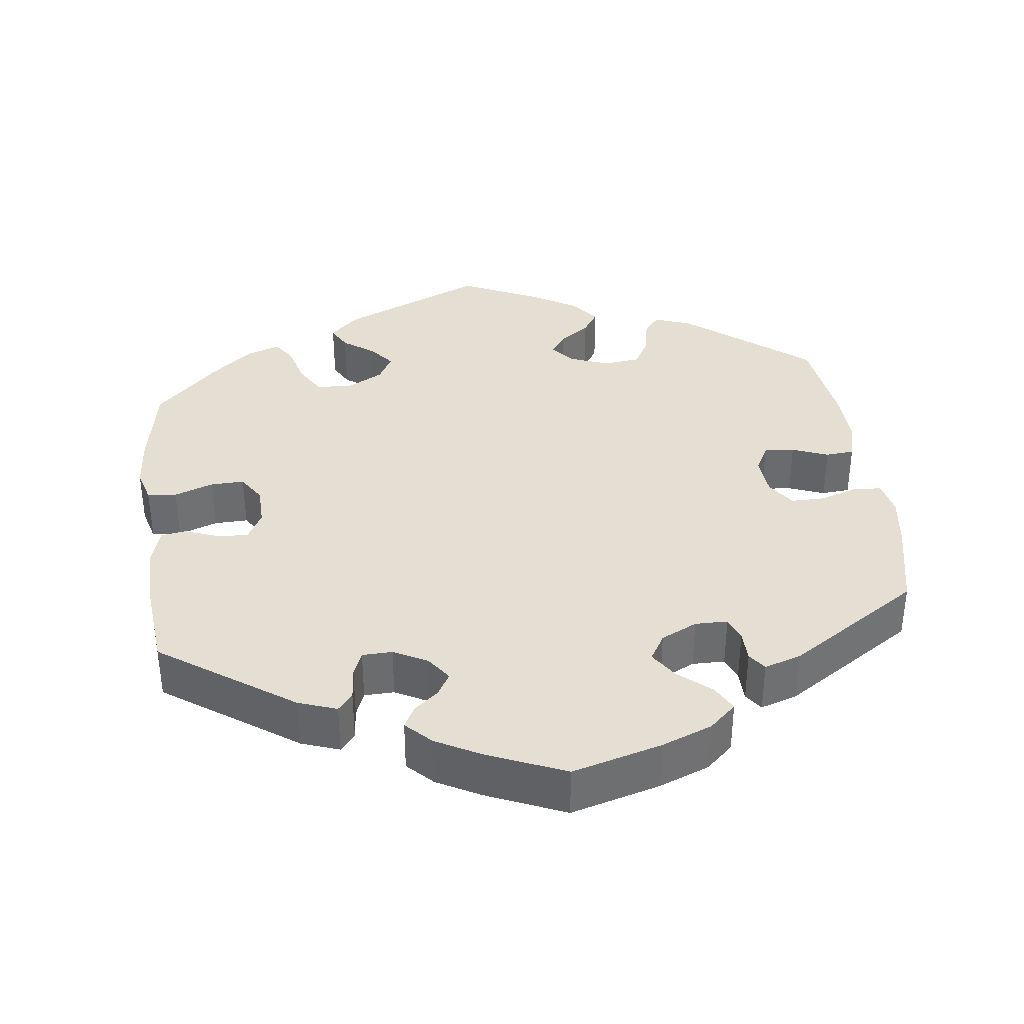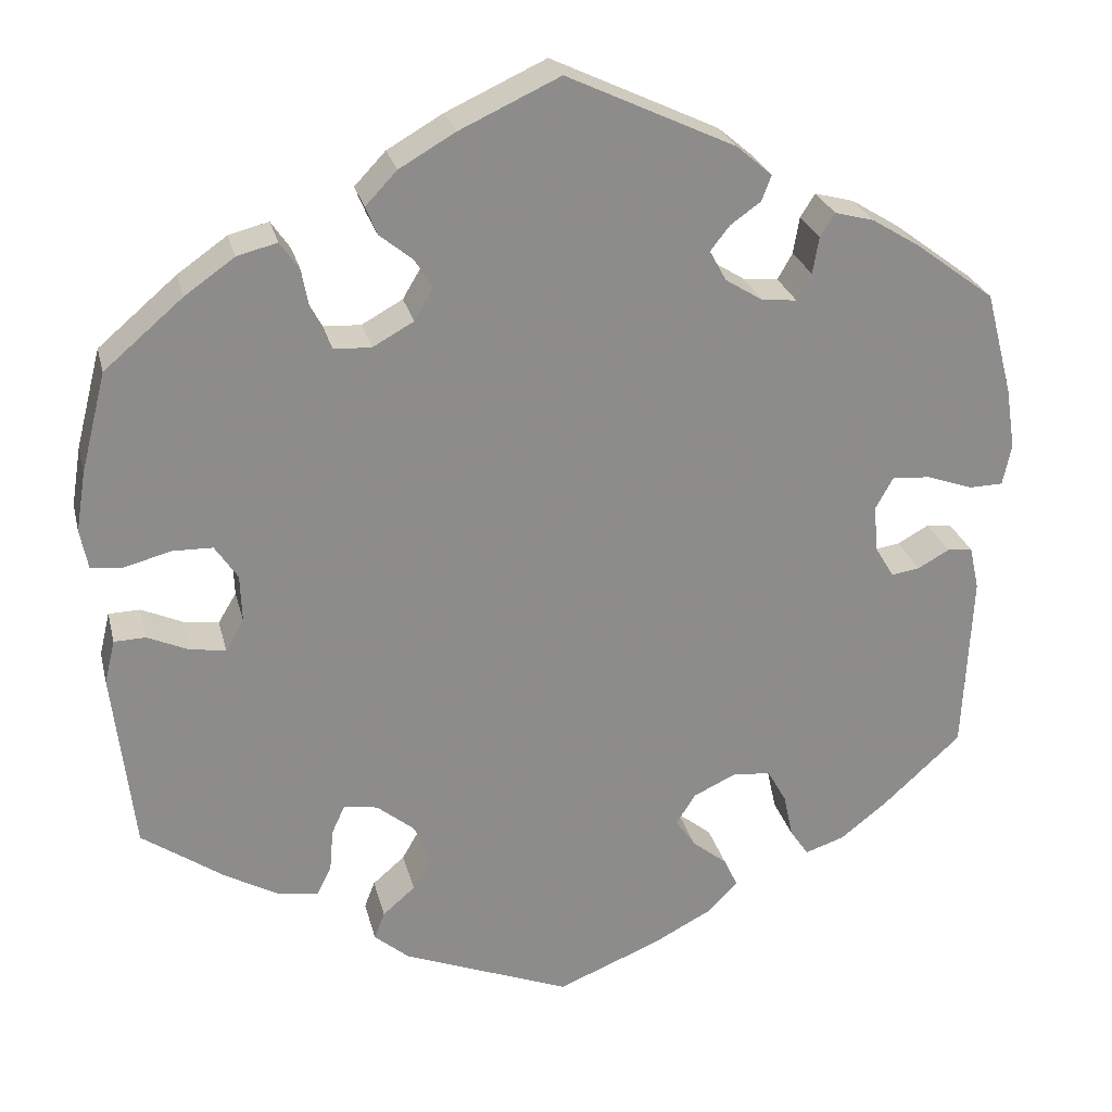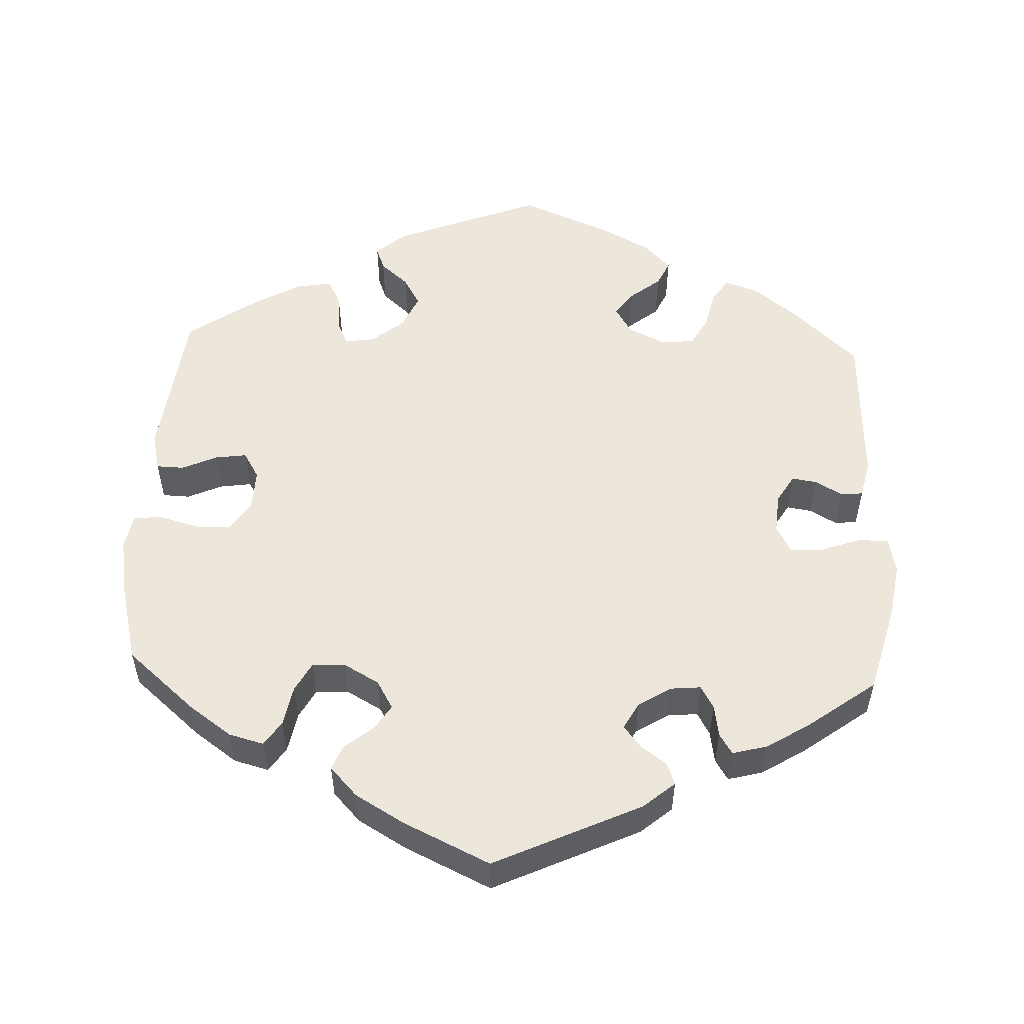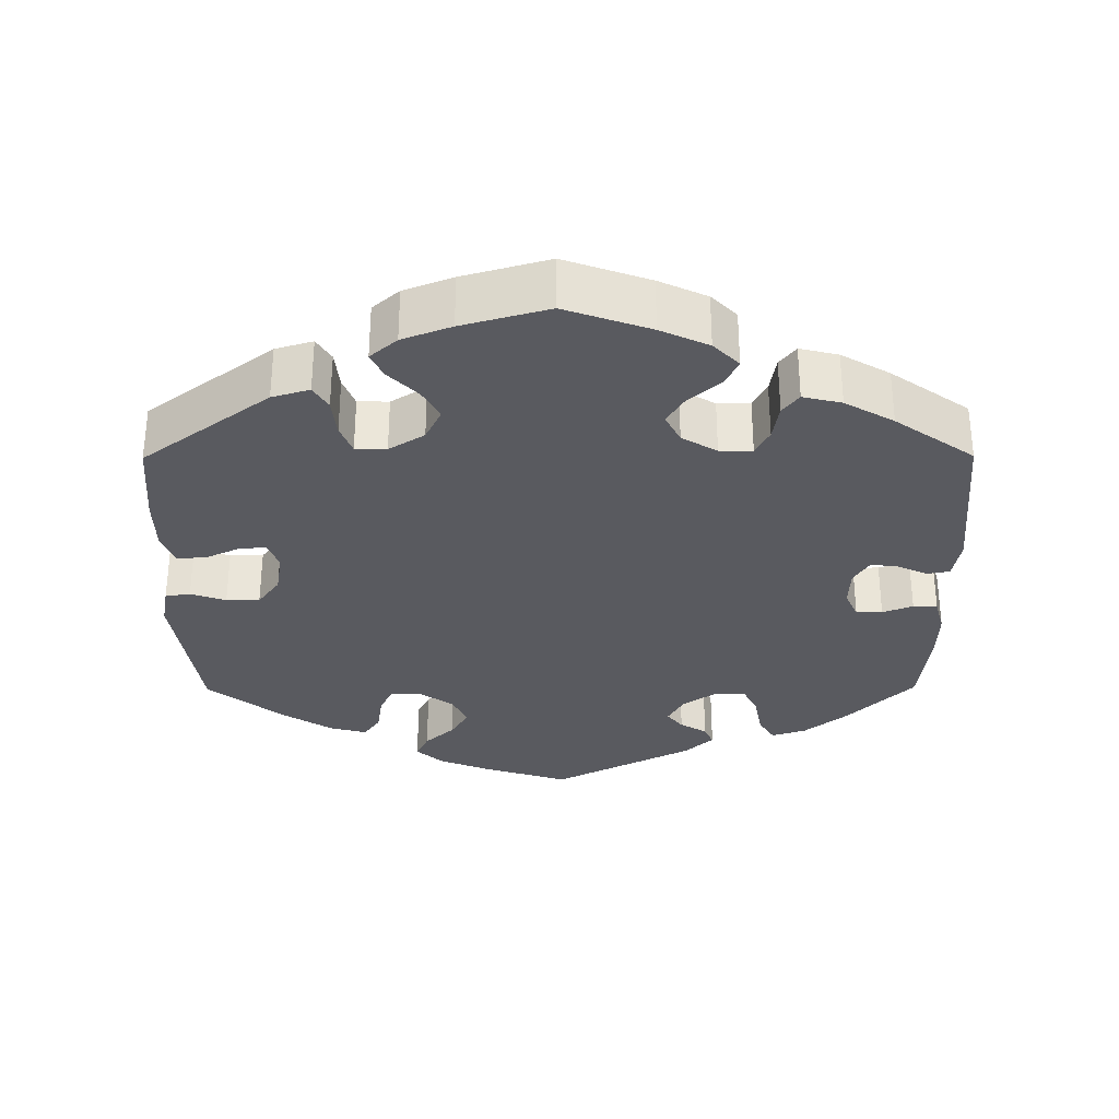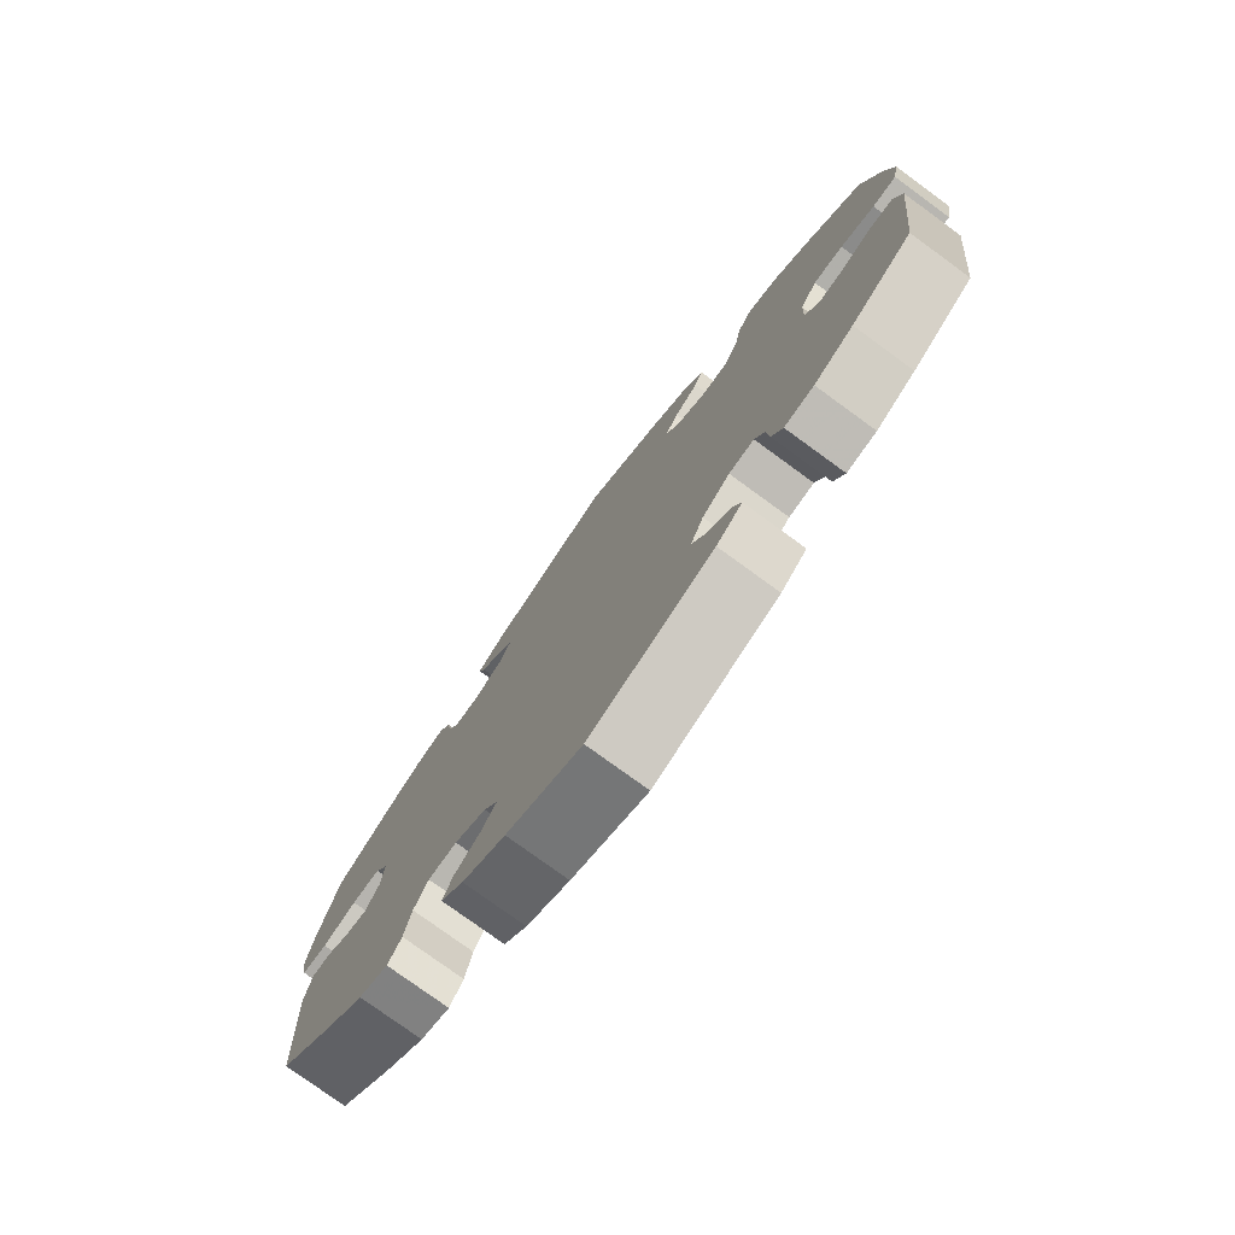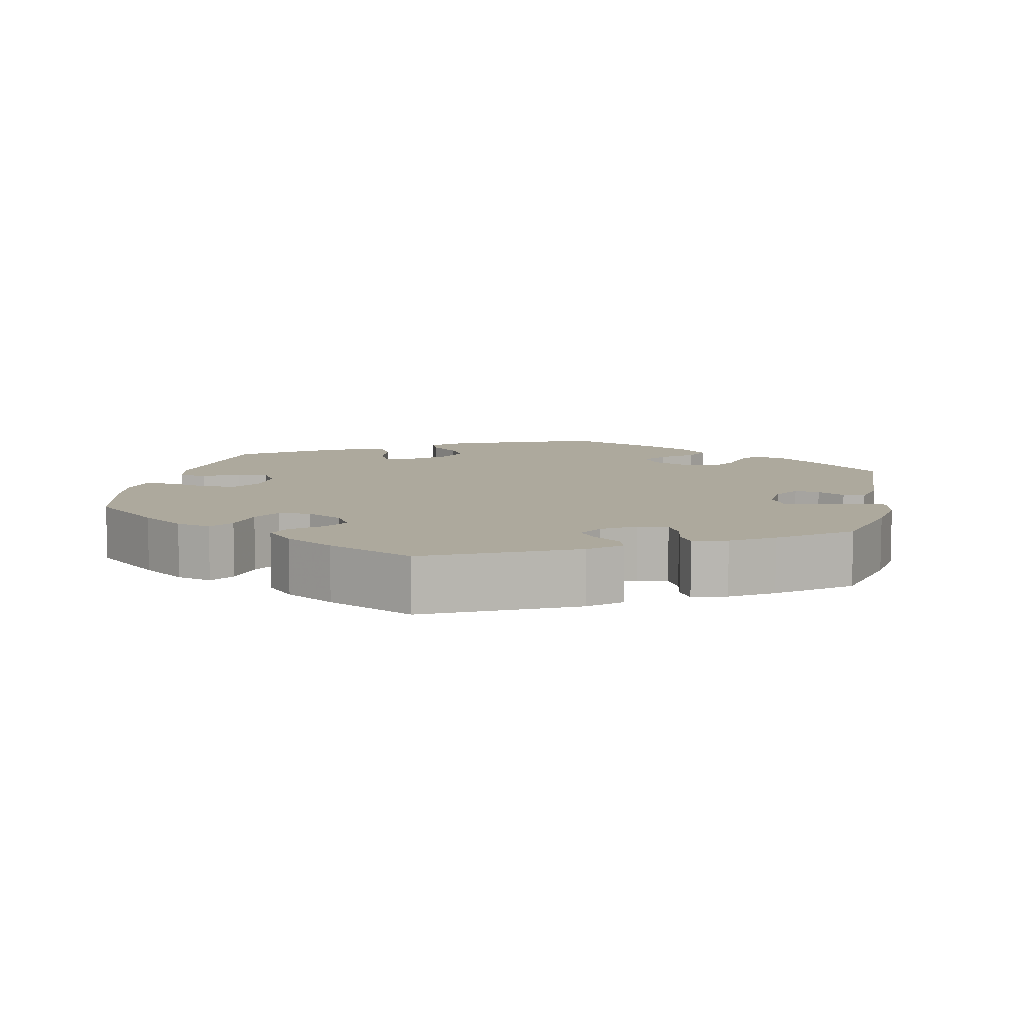
<metadata>
{"format":"obj","ext":"obj","renderer":"f3d","projection":"perspective","resolution":1024,"background":"white","views":[{"elev":36.9,"azim":52.8,"up":"+Y"},{"elev":25.9,"azim":-13.3,"up":"+Z"},{"elev":53.9,"azim":2.7,"up":"+Y"},{"elev":-31.9,"azim":-59.7,"up":"+Y"},{"elev":-77.3,"azim":-126.1,"up":"+Z"},{"elev":8.8,"azim":11.8,"up":"+Y"}]}
</metadata>
<code>
v -0.192 0.07 -0.502
v -0.232 0.07 -0.468
v -0.22 0.07 -0.437
v -0.183 0.07 -0.405
v -0.161 0.07 -0.367
v -0.181 0.07 -0.322
v -0.224 0.07 -0.287
v -0.263 0.07 -0.281
v -0.278 0.07 -0.314
v -0.282 0.07 -0.362
v -0.299 0.07 -0.396
v -0.345 0.07 -0.389
v -0.406 0.07 -0.355
v -0.501 0.07 -0.289
v -0.525 0.07 -0.082
v -0.513 0.07 -0.032
v -0.477 0.07 -0.031
v -0.43 0.07 -0.052
v -0.389 0.07 -0.058
v -0.368 0.07 -0.023
v -0.37 0.07 0.032
v -0.396 0.07 0.071
v -0.442 0.07 0.072
v -0.495 0.07 0.058
v -0.532 0.07 0.061
v -0.541 0.07 0.107
v -0.53 0.07 0.175
v -0.501 0.07 0.289
v -0.411 0.07 0.366
v -0.354 0.07 0.406
v -0.308 0.07 0.418
v -0.286 0.07 0.386
v -0.276 0.07 0.332
v -0.255 0.07 0.293
v -0.212 0.07 0.291
v -0.165 0.07 0.317
v -0.143 0.07 0.354
v -0.164 0.07 0.387
v -0.202 0.07 0.418
v -0.215 0.07 0.45
v -0.179 0.07 0.488
v -0.115 0.07 0.525
v 0 0.07 0.578
v 0.193 0.07 0.487
v 0.234 0.07 0.452
v 0.223 0.07 0.423
v 0.188 0.07 0.398
v 0.166 0.07 0.37
v 0.185 0.07 0.335
v 0.228 0.07 0.308
v 0.268 0.07 0.304
v 0.285 0.07 0.334
v 0.292 0.07 0.376
v 0.309 0.07 0.403
v 0.354 0.07 0.391
v 0.409 0.07 0.357
v 0.5 0.07 0.289
v 0.531 0.07 0.17
v 0.542 0.07 0.099
v 0.532 0.07 0.052
v 0.493 0.07 0.051
v 0.44 0.07 0.07
v 0.396 0.07 0.073
v 0.376 0.07 0.037
v 0.38 0.07 -0.016
v 0.402 0.07 -0.053
v 0.435 0.07 -0.048
v 0.471 0.07 -0.028
v 0.5 0.07 -0.031
v 0.511 0.07 -0.081
v 0.501 0.07 -0.288
v 0.412 0.07 -0.369
v 0.357 0.07 -0.412
v 0.312 0.07 -0.427
v 0.291 0.07 -0.396
v 0.28 0.07 -0.345
v 0.258 0.07 -0.306
v 0.214 0.07 -0.302
v 0.165 0.07 -0.325
v 0.143 0.07 -0.36
v 0.166 0.07 -0.393
v 0.206 0.07 -0.425
v 0.222 0.07 -0.459
v 0.186 0.07 -0.495
v 0.119 0.07 -0.53
v 0.001 0.07 -0.578
v -0.192 0 -0.502
v -0.232 0 -0.468
v -0.22 0 -0.437
v -0.183 0 -0.405
v -0.161 0 -0.367
v -0.181 0 -0.322
v -0.224 0 -0.287
v -0.263 0 -0.281
v -0.278 0 -0.314
v -0.282 0 -0.362
v -0.299 0 -0.396
v -0.345 0 -0.389
v -0.406 0 -0.355
v -0.501 0 -0.289
v -0.525 0 -0.082
v -0.513 0 -0.032
v -0.477 0 -0.031
v -0.43 0 -0.052
v -0.389 0 -0.058
v -0.368 0 -0.023
v -0.37 0 0.032
v -0.396 0 0.071
v -0.442 0 0.072
v -0.495 0 0.058
v -0.532 0 0.061
v -0.541 0 0.107
v -0.53 0 0.175
v -0.501 0 0.289
v -0.411 0 0.366
v -0.354 0 0.406
v -0.308 0 0.418
v -0.286 0 0.386
v -0.276 0 0.332
v -0.255 0 0.293
v -0.212 0 0.291
v -0.165 0 0.317
v -0.143 0 0.354
v -0.164 0 0.387
v -0.202 0 0.418
v -0.215 0 0.45
v -0.179 0 0.488
v -0.115 0 0.525
v 0 0 0.578
v 0.193 0 0.487
v 0.234 0 0.452
v 0.223 0 0.423
v 0.188 0 0.398
v 0.166 0 0.37
v 0.185 0 0.335
v 0.228 0 0.308
v 0.268 0 0.304
v 0.285 0 0.334
v 0.292 0 0.376
v 0.309 0 0.403
v 0.354 0 0.391
v 0.409 0 0.357
v 0.5 0 0.289
v 0.531 0 0.17
v 0.542 0 0.099
v 0.532 0 0.052
v 0.493 0 0.051
v 0.44 0 0.07
v 0.396 0 0.073
v 0.376 0 0.037
v 0.38 0 -0.016
v 0.402 0 -0.053
v 0.435 0 -0.048
v 0.471 0 -0.028
v 0.5 0 -0.031
v 0.511 0 -0.081
v 0.501 0 -0.288
v 0.412 0 -0.369
v 0.357 0 -0.412
v 0.312 0 -0.427
v 0.291 0 -0.396
v 0.28 0 -0.345
v 0.258 0 -0.306
v 0.214 0 -0.302
v 0.165 0 -0.325
v 0.143 0 -0.36
v 0.166 0 -0.393
v 0.206 0 -0.425
v 0.222 0 -0.459
v 0.186 0 -0.495
v 0.119 0 -0.53
v 0.001 0 -0.578
f 81 82 83 84
f 80 81 84 85
f 73 74 75 76
f 73 76 77
f 72 73 77
f 71 72 77
f 70 71 77 78
f 67 68 69 70
f 66 67 70 78
f 59 60 61 62
f 59 62 63
f 58 59 63
f 57 58 63
f 56 57 63 64
f 52 53 54 55
f 51 52 55 56
f 44 45 46 47
f 44 47 48
f 43 44 48
f 42 43 48 49
f 38 39 40 41
f 37 38 41 42
f 30 31 32 33
f 30 33 34
f 29 30 34
f 28 29 34
f 27 28 34 35
f 23 24 25 26
f 22 23 26 27
f 15 16 17 18
f 15 18 19
f 14 15 19
f 13 14 19 20
f 9 10 11 12
f 8 9 12 13
f 1 2 3 4
f 1 4 5
f 80 85 86 1
f 65 66 78 79
f 64 65 79
f 51 56 64 79
f 50 51 79 80
f 49 50 80 1
f 37 42 49
f 36 37 49
f 35 36 49
f 22 27 35 49
f 21 22 49
f 20 21 49
f 8 13 20 49
f 7 8 49
f 6 7 49
f 5 6 49
f 1 5 49
f 170 169 168 167
f 171 170 167 166
f 162 161 160 159
f 163 162 159
f 163 159 158
f 163 158 157
f 164 163 157 156
f 156 155 154 153
f 164 156 153 152
f 148 147 146 145
f 149 148 145
f 149 145 144
f 149 144 143
f 150 149 143 142
f 141 140 139 138
f 142 141 138 137
f 133 132 131 130
f 134 133 130
f 134 130 129
f 135 134 129 128
f 127 126 125 124
f 128 127 124 123
f 119 118 117 116
f 120 119 116
f 120 116 115
f 120 115 114
f 121 120 114 113
f 112 111 110 109
f 113 112 109 108
f 104 103 102 101
f 105 104 101
f 105 101 100
f 106 105 100 99
f 98 97 96 95
f 99 98 95 94
f 90 89 88 87
f 91 90 87
f 87 172 171 166
f 165 164 152 151
f 165 151 150
f 165 150 142 137
f 166 165 137 136
f 87 166 136 135
f 135 128 123
f 135 123 122
f 135 122 121
f 135 121 113 108
f 135 108 107
f 135 107 106
f 135 106 99 94
f 135 94 93
f 135 93 92
f 135 92 91
f 135 91 87
f 1 87 88 2
f 2 88 89 3
f 3 89 90 4
f 4 90 91 5
f 5 91 92 6
f 6 92 93 7
f 7 93 94 8
f 8 94 95 9
f 9 95 96 10
f 10 96 97 11
f 11 97 98 12
f 12 98 99 13
f 13 99 100 14
f 14 100 101 15
f 15 101 102 16
f 16 102 103 17
f 17 103 104 18
f 18 104 105 19
f 19 105 106 20
f 20 106 107 21
f 21 107 108 22
f 22 108 109 23
f 23 109 110 24
f 24 110 111 25
f 25 111 112 26
f 26 112 113 27
f 27 113 114 28
f 28 114 115 29
f 29 115 116 30
f 30 116 117 31
f 31 117 118 32
f 32 118 119 33
f 33 119 120 34
f 34 120 121 35
f 35 121 122 36
f 36 122 123 37
f 37 123 124 38
f 38 124 125 39
f 39 125 126 40
f 40 126 127 41
f 41 127 128 42
f 42 128 129 43
f 43 129 130 44
f 44 130 131 45
f 45 131 132 46
f 46 132 133 47
f 47 133 134 48
f 48 134 135 49
f 49 135 136 50
f 50 136 137 51
f 51 137 138 52
f 52 138 139 53
f 53 139 140 54
f 54 140 141 55
f 55 141 142 56
f 56 142 143 57
f 57 143 144 58
f 58 144 145 59
f 59 145 146 60
f 60 146 147 61
f 61 147 148 62
f 62 148 149 63
f 63 149 150 64
f 64 150 151 65
f 65 151 152 66
f 66 152 153 67
f 67 153 154 68
f 68 154 155 69
f 69 155 156 70
f 70 156 157 71
f 71 157 158 72
f 72 158 159 73
f 73 159 160 74
f 74 160 161 75
f 75 161 162 76
f 76 162 163 77
f 77 163 164 78
f 78 164 165 79
f 79 165 166 80
f 80 166 167 81
f 81 167 168 82
f 82 168 169 83
f 83 169 170 84
f 84 170 171 85
f 85 171 172 86
f 86 172 87 1

</code>
